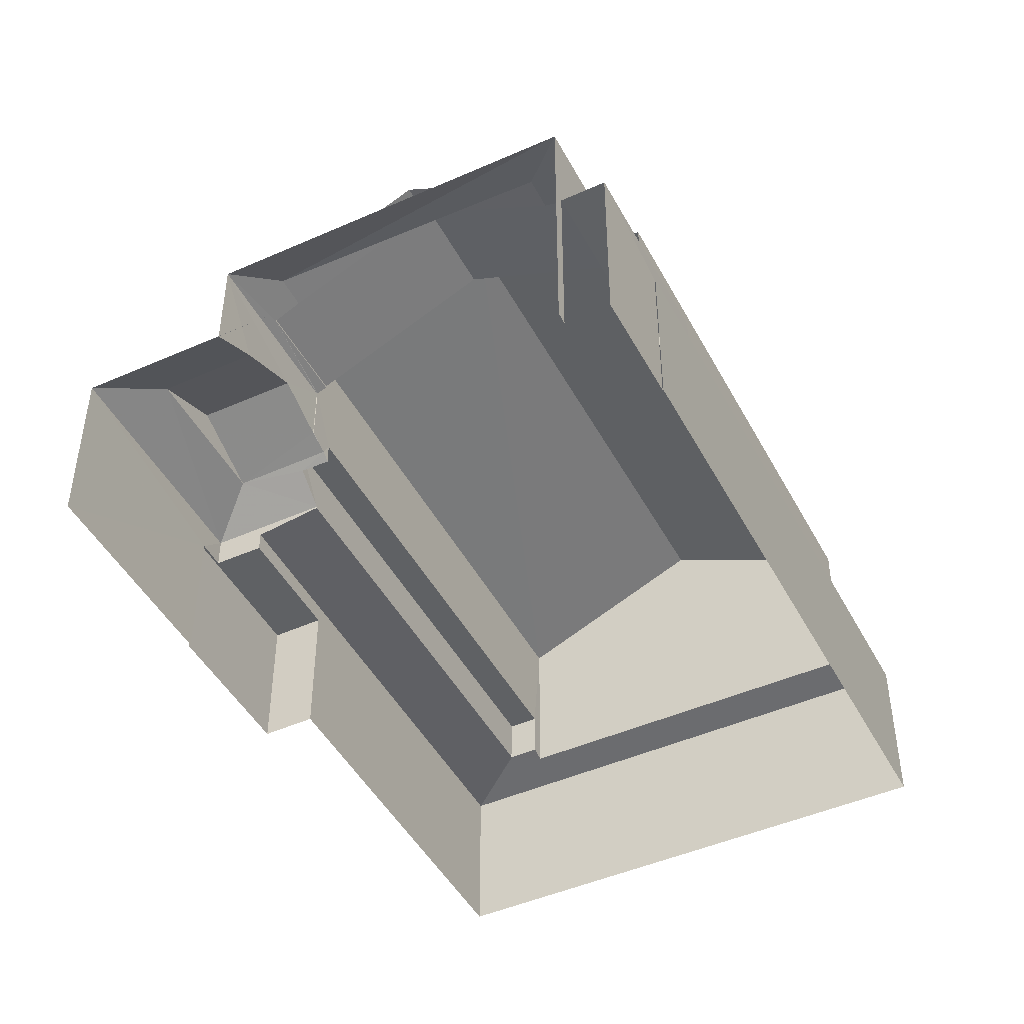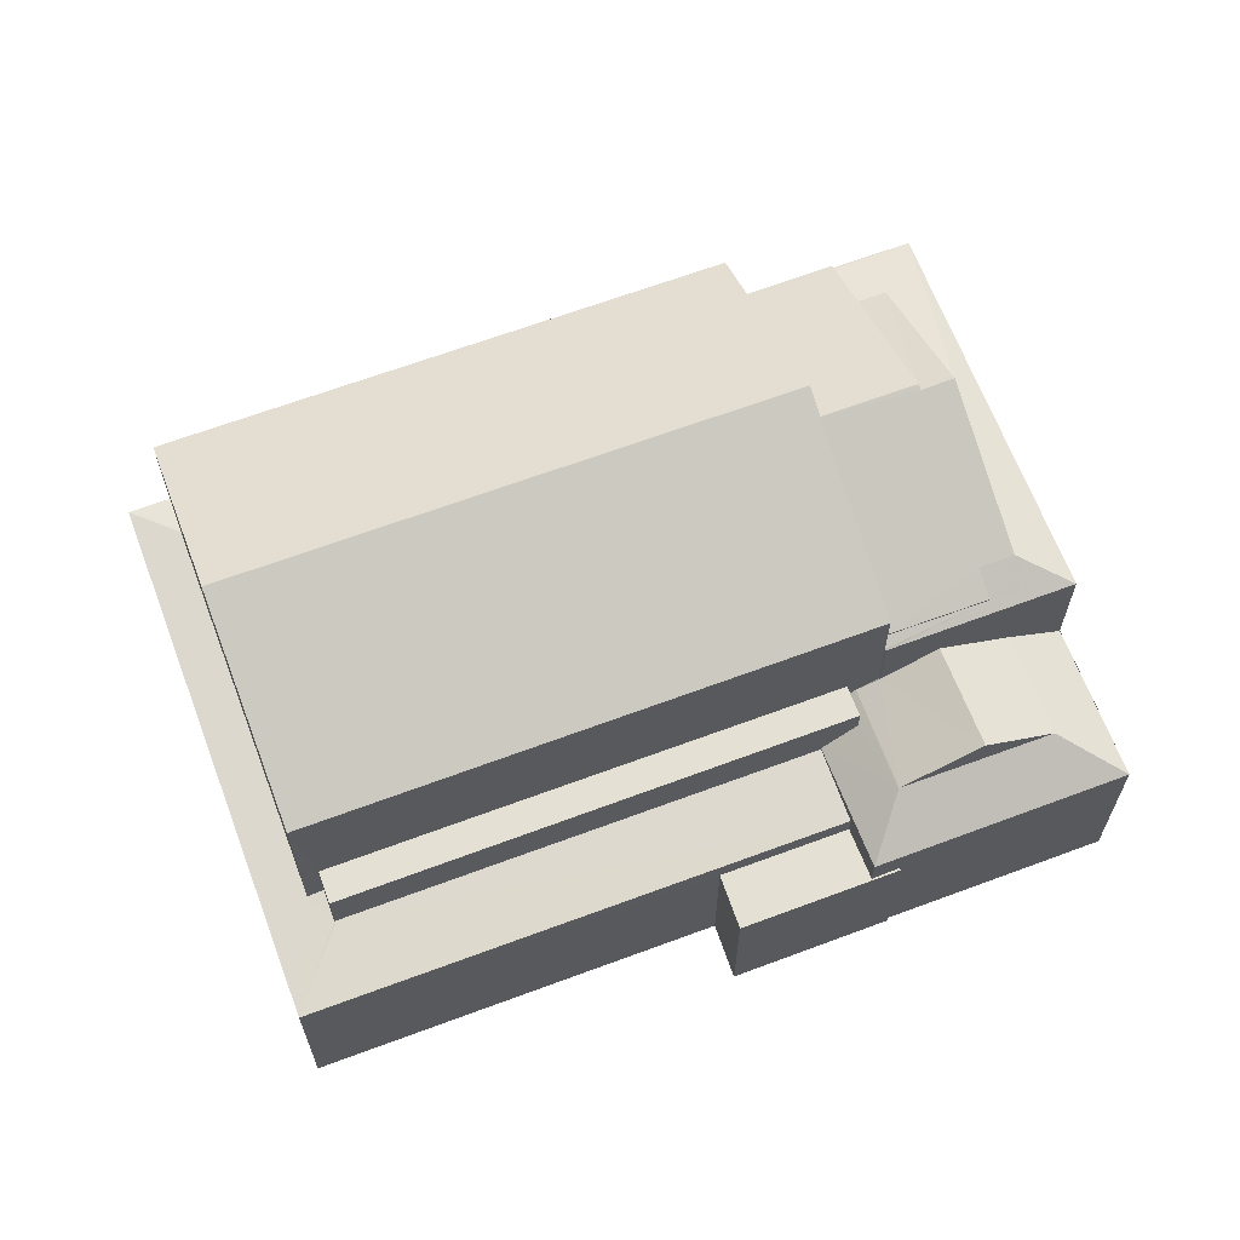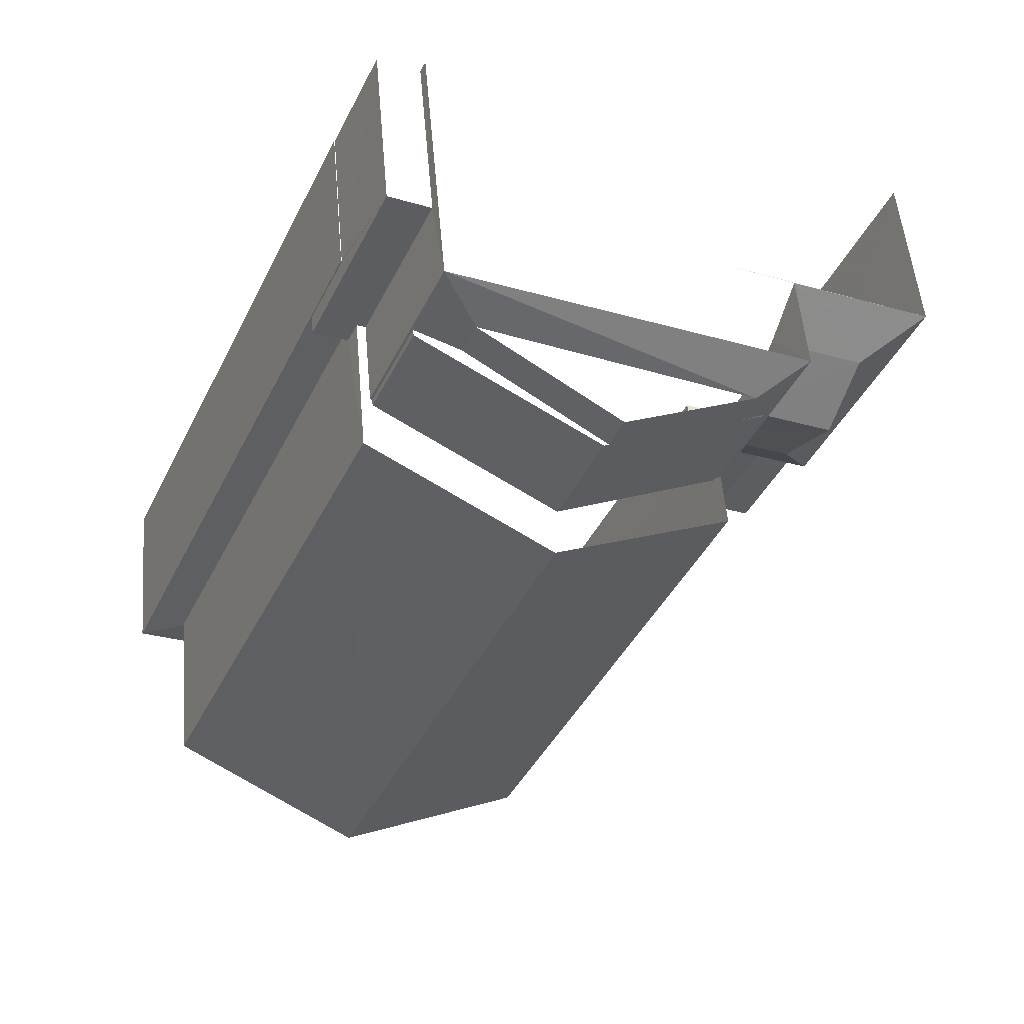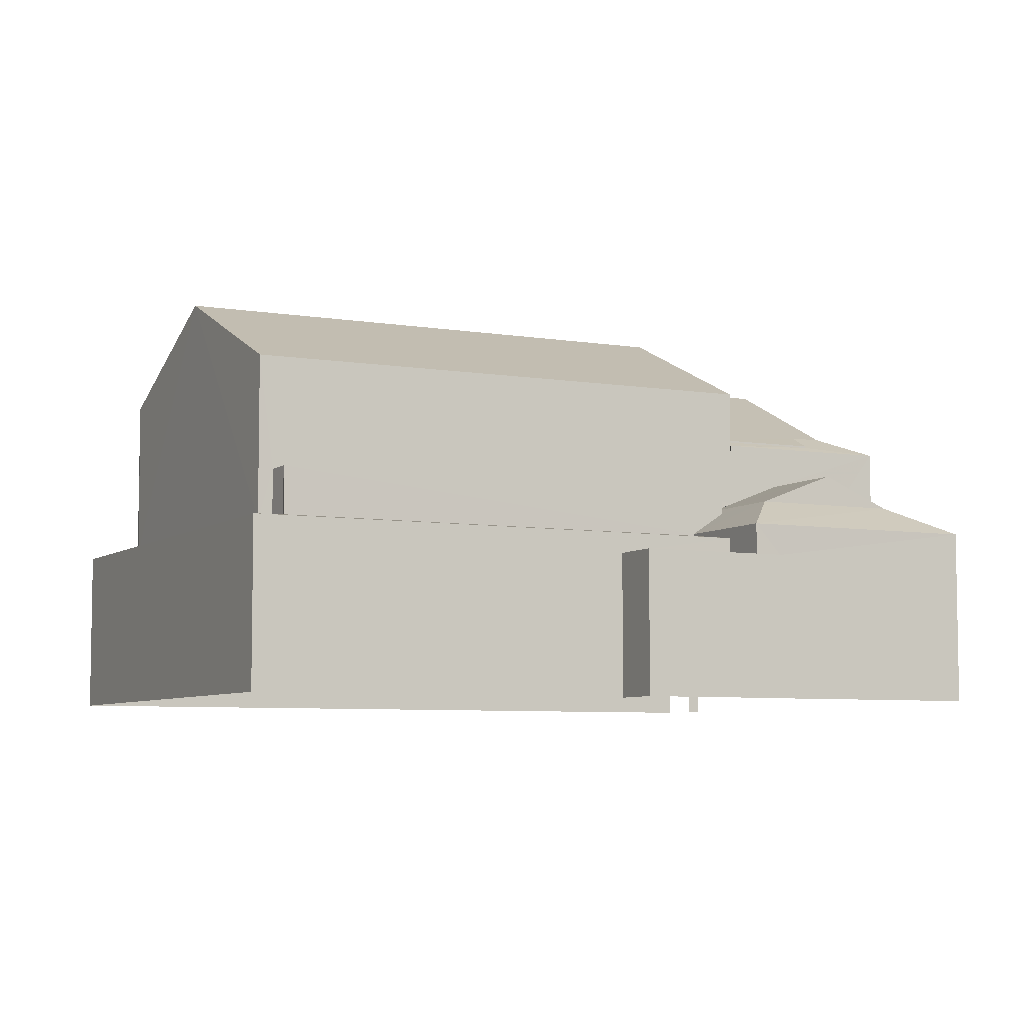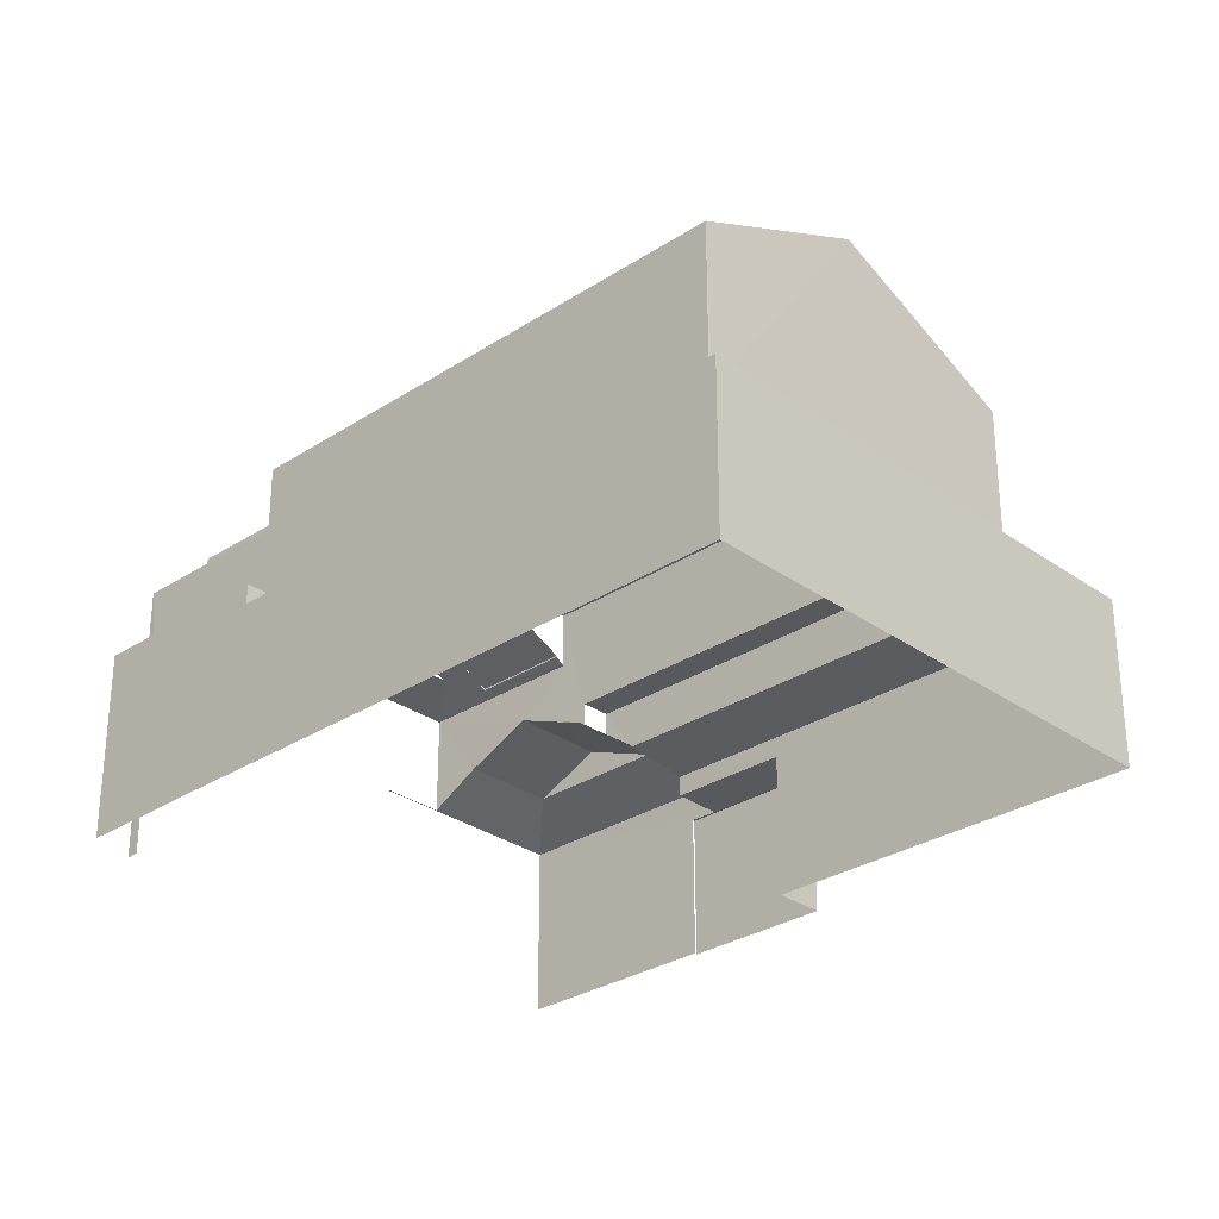
<metadata>
{"format":"obj","ext":"obj","renderer":"f3d","projection":"perspective","resolution":1024,"background":"white","views":[{"elev":-46.4,"azim":-177.0,"up":"+Z"},{"elev":65.6,"azim":45.5,"up":"+Z"},{"elev":52.1,"azim":-4.7,"up":"+Y"},{"elev":-6.4,"azim":39.6,"up":"+Z"},{"elev":-29.5,"azim":-70.1,"up":"+Z"}]}
</metadata>
<code>
v -2.239e+05 -1.279e+05 15.54
v -2.239e+05 -1.279e+05 15.54
v -2.239e+05 -1.279e+05 15.54
v -2.239e+05 -1.279e+05 15.54
v -2.239e+05 -1.279e+05 15.54
v -2.239e+05 -1.279e+05 15.54
v -2.239e+05 -1.279e+05 15.54
v -2.239e+05 -1.279e+05 15.54
v -2.239e+05 -1.279e+05 15.54
v -2.239e+05 -1.279e+05 15.54
v -2.239e+05 -1.279e+05 15.54
v -2.239e+05 -1.279e+05 15.54
v -2.239e+05 -1.279e+05 15.54
v -2.239e+05 -1.279e+05 15.54
v -2.239e+05 -1.279e+05 21.65
v -2.239e+05 -1.279e+05 21.79
v -2.239e+05 -1.279e+05 21.38
v -2.239e+05 -1.279e+05 19.02
v -2.239e+05 -1.279e+05 19.01
v -2.239e+05 -1.279e+05 19.01
v -2.239e+05 -1.279e+05 19.46
v -2.239e+05 -1.279e+05 19.46
v -2.239e+05 -1.279e+05 19.46
v -2.239e+05 -1.279e+05 19.46
v -2.239e+05 -1.279e+05 19.46
v -2.239e+05 -1.279e+05 19.46
v -2.239e+05 -1.279e+05 21.5
v -2.239e+05 -1.279e+05 21.38
v -2.239e+05 -1.279e+05 21.38
v -2.239e+05 -1.279e+05 21.79
v -2.239e+05 -1.279e+05 21.39
v -2.239e+05 -1.279e+05 21.5
v -2.239e+05 -1.279e+05 21.65
v -2.239e+05 -1.279e+05 21.4
v -2.239e+05 -1.279e+05 21.38
v -2.239e+05 -1.279e+05 21.4
v -2.239e+05 -1.279e+05 20.5
v -2.239e+05 -1.279e+05 20.04
v -2.239e+05 -1.279e+05 19.86
v -2.239e+05 -1.279e+05 19.86
v -2.239e+05 -1.279e+05 20.5
v -2.239e+05 -1.279e+05 20.04
v -2.239e+05 -1.279e+05 19.86
v -2.239e+05 -1.279e+05 19.86
v -2.239e+05 -1.279e+05 19.73
v -2.239e+05 -1.279e+05 19.23
v -2.239e+05 -1.279e+05 19.73
v -2.239e+05 -1.279e+05 19.23
v -2.239e+05 -1.279e+05 19.19
v -2.239e+05 -1.279e+05 19.14
v -2.239e+05 -1.279e+05 19.19
v -2.239e+05 -1.279e+05 19.2
v -2.239e+05 -1.279e+05 19.01
v -2.239e+05 -1.279e+05 19.01
v -2.239e+05 -1.279e+05 19.14
v -2.239e+05 -1.279e+05 24.35
v -2.239e+05 -1.279e+05 22.57
v -2.239e+05 -1.279e+05 22.57
v -2.239e+05 -1.279e+05 24.35
v -2.239e+05 -1.279e+05 23.24
v -2.239e+05 -1.279e+05 23.24
v -2.239e+05 -1.279e+05 18.58
v -2.239e+05 -1.279e+05 18.58
v -2.239e+05 -1.279e+05 18.58
v -2.239e+05 -1.279e+05 18.58
v -2.239e+05 -1.279e+05 18.58
v -2.239e+05 -1.279e+05 18.58
v -2.239e+05 -1.279e+05 20.2
v -2.239e+05 -1.279e+05 20.2
v -2.239e+05 -1.279e+05 20.2
v -2.239e+05 -1.279e+05 20.2
v -2.239e+05 -1.279e+05 23.29
v -2.239e+05 -1.279e+05 23.29
v -2.239e+05 -1.279e+05 21.53
v -2.239e+05 -1.279e+05 21.53
v -2.239e+05 -1.279e+05 19.01
v -2.239e+05 -1.279e+05 19.2
v -2.239e+05 -1.279e+05 21.53
v -2.239e+05 -1.279e+05 21.53
v -2.239e+05 -1.279e+05 19.23
v -2.239e+05 -1.279e+05 22.57
v -2.239e+05 -1.279e+05 22.57
v -2.239e+05 -1.279e+05 19.02
v -2.239e+05 -1.279e+05 19.13
v -2.239e+05 -1.279e+05 19.13
v -2.239e+05 -1.279e+05 19.23
v -2.239e+05 -1.279e+05 19.24
v -2.239e+05 -1.279e+05 19.24
f 1 2 3
f 4 1 5
f 6 7 3
f 8 9 5
f 10 11 7
f 8 12 13
f 14 13 12
f 7 11 12
f 7 1 3
f 8 5 1
f 7 12 8
f 7 8 1
f 18 19 20
f 19 4 20
f 19 1 4
f 30 75 27
f 61 16 15
f 7 6 88
f 6 17 88
f 88 28 87
f 88 17 28
f 45 71 70
f 45 47 71
f 7 86 10
f 7 88 86
f 3 2 23
f 24 3 23
f 60 33 72
f 72 33 78
f 33 34 78
f 86 80 11
f 10 86 11
f 12 62 14
f 12 66 62
f 74 82 31
f 82 73 59
f 59 73 57
f 32 74 31
f 22 35 26
f 57 35 22
f 73 82 74
f 35 79 36
f 73 79 57
f 57 79 35
f 15 16 17
f 21 22 23
f 23 22 24
f 21 25 22
f 24 22 26
f 16 27 28
f 28 27 29
f 16 30 27
f 29 27 31
f 31 27 32
f 33 15 34
f 15 17 34
f 34 35 36
f 34 17 35
f 37 38 39
f 39 38 40
f 37 41 38
f 40 38 42
f 41 37 43
f 44 41 43
f 45 46 39
f 47 45 40
f 46 48 39
f 40 45 39
f 49 50 51
f 52 51 53
f 53 50 54
f 50 55 54
f 51 50 53
f 56 57 58
f 56 59 57
f 17 16 28
f 60 61 15
f 33 60 15
f 62 63 64
f 64 63 65
f 62 66 63
f 65 63 67
f 68 69 70
f 71 68 70
f 72 73 60
f 16 61 60
f 30 73 74
f 30 74 75
f 16 60 30
f 60 73 30
f 76 77 52
f 53 76 52
f 73 72 78
f 79 73 78
f 43 48 80
f 43 39 48
f 59 56 81
f 82 59 81
f 83 20 54
f 54 55 84
f 83 18 20
f 85 83 84
f 84 83 54
f 86 87 80
f 80 87 43
f 86 88 87
f 43 87 44
f 12 11 66
f 11 80 66
f 66 48 63
f 66 80 48
f 9 65 53
f 53 65 76
f 9 8 65
f 76 65 67
f 85 21 83
f 85 25 21
f 37 39 43
f 54 4 5
f 54 20 4
f 41 28 29
f 29 38 41
f 44 87 28
f 44 28 41
f 32 75 74
f 32 27 75
f 36 79 78
f 34 36 78
f 62 13 14
f 62 64 13
f 85 84 25
f 84 58 25
f 25 57 22
f 25 58 57
f 23 2 19
f 2 1 19
f 18 21 23
f 83 21 18
f 18 23 19
f 8 13 64
f 65 8 64
f 42 31 71
f 31 82 71
f 47 40 71
f 40 42 71
f 71 82 81
f 49 68 50
f 50 68 81
f 68 71 81
f 67 63 76
f 63 48 76
f 76 46 77
f 76 48 46
f 53 5 9
f 53 54 5
f 58 84 55
f 58 55 56
f 50 81 56
f 55 50 56
f 69 68 49
f 51 69 49
f 6 24 17
f 17 24 35
f 6 3 24
f 35 24 26
f 42 29 31
f 42 38 29
f 51 52 69
f 69 46 70
f 70 46 45
f 52 77 46
f 52 46 69

</code>
